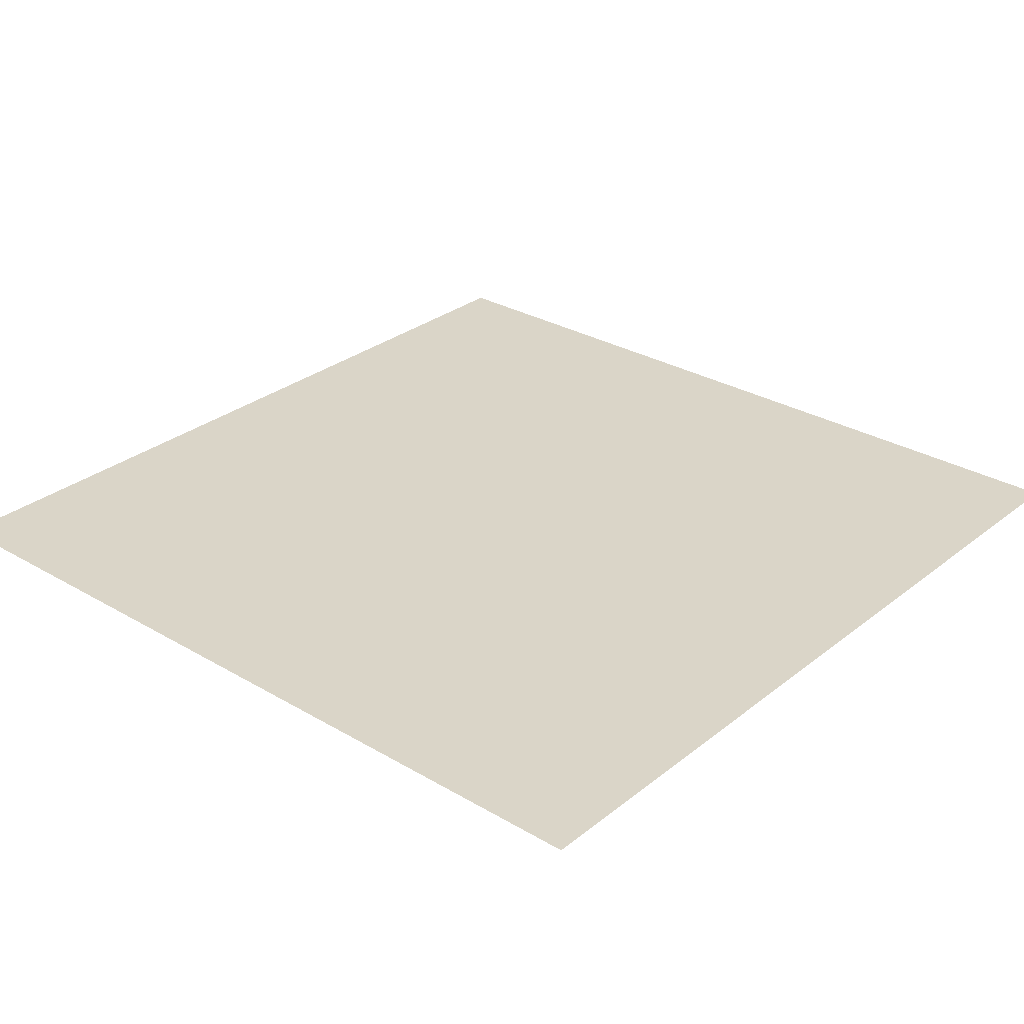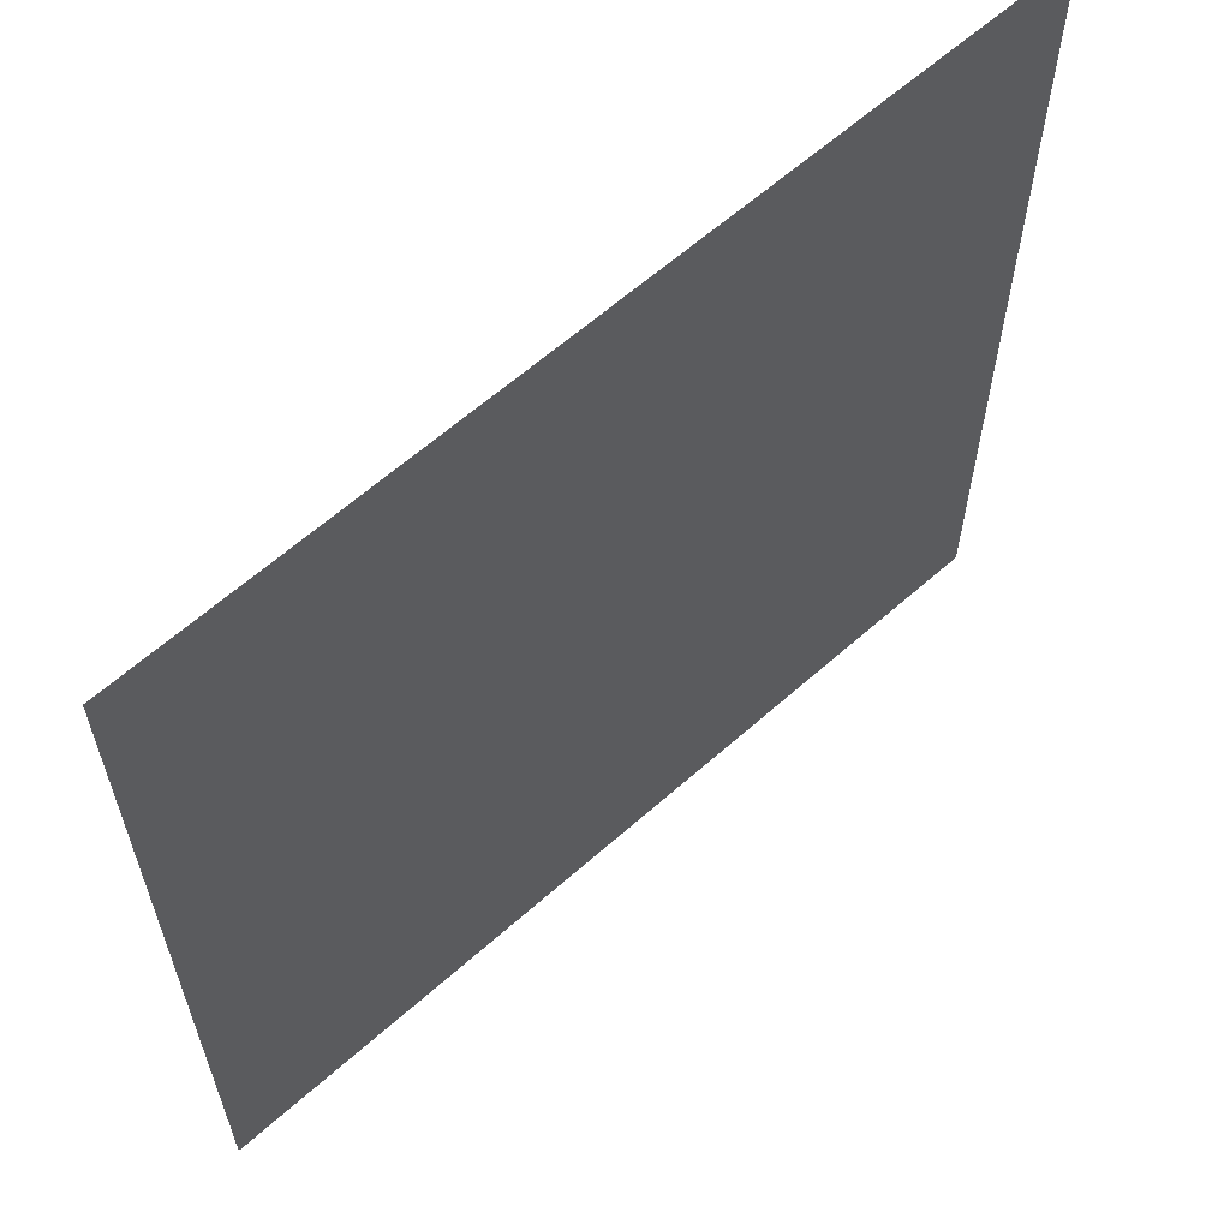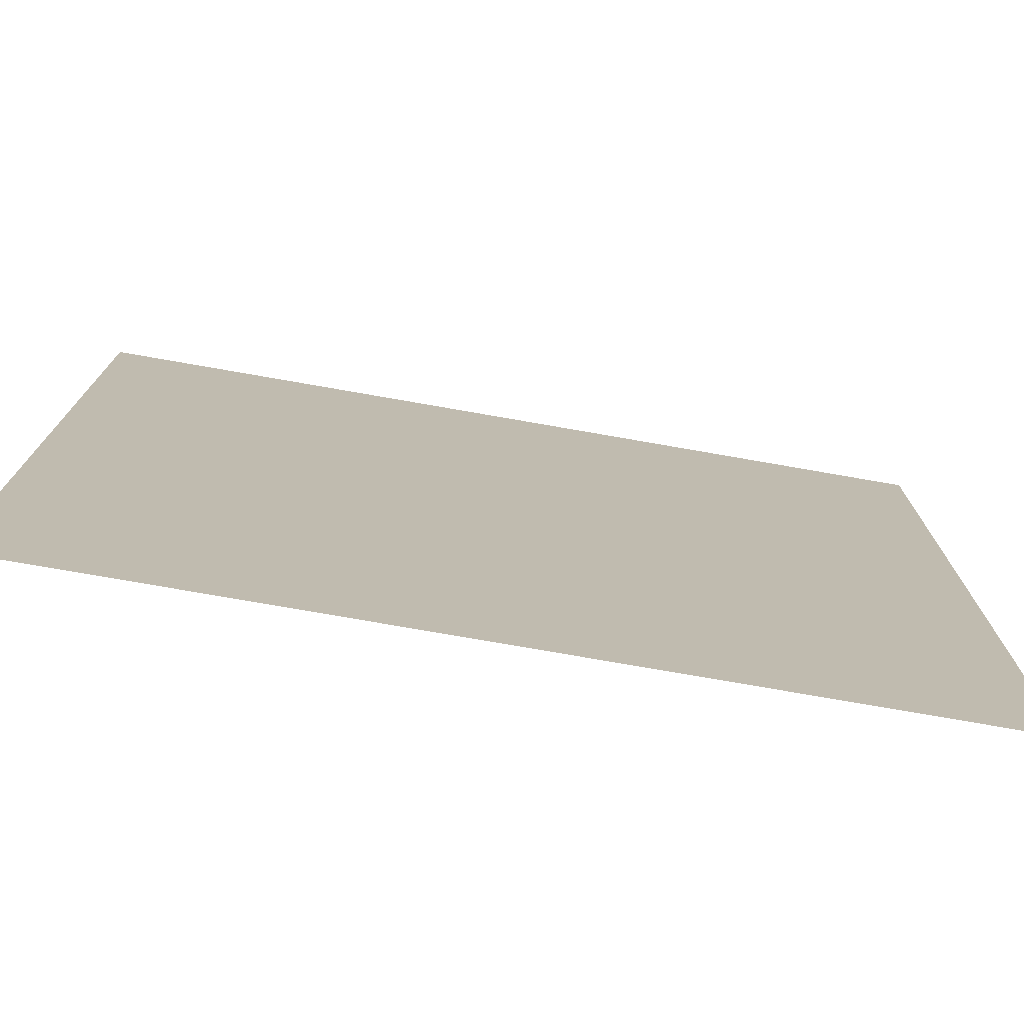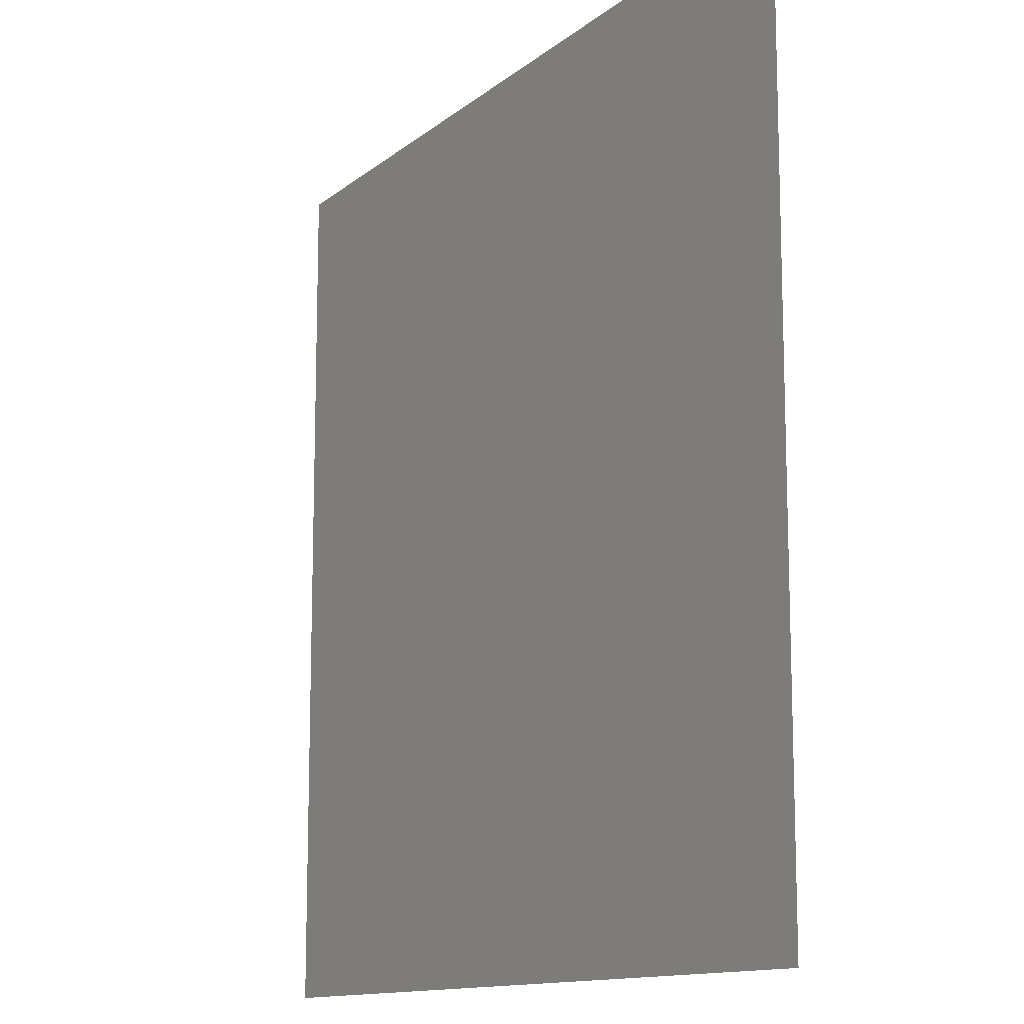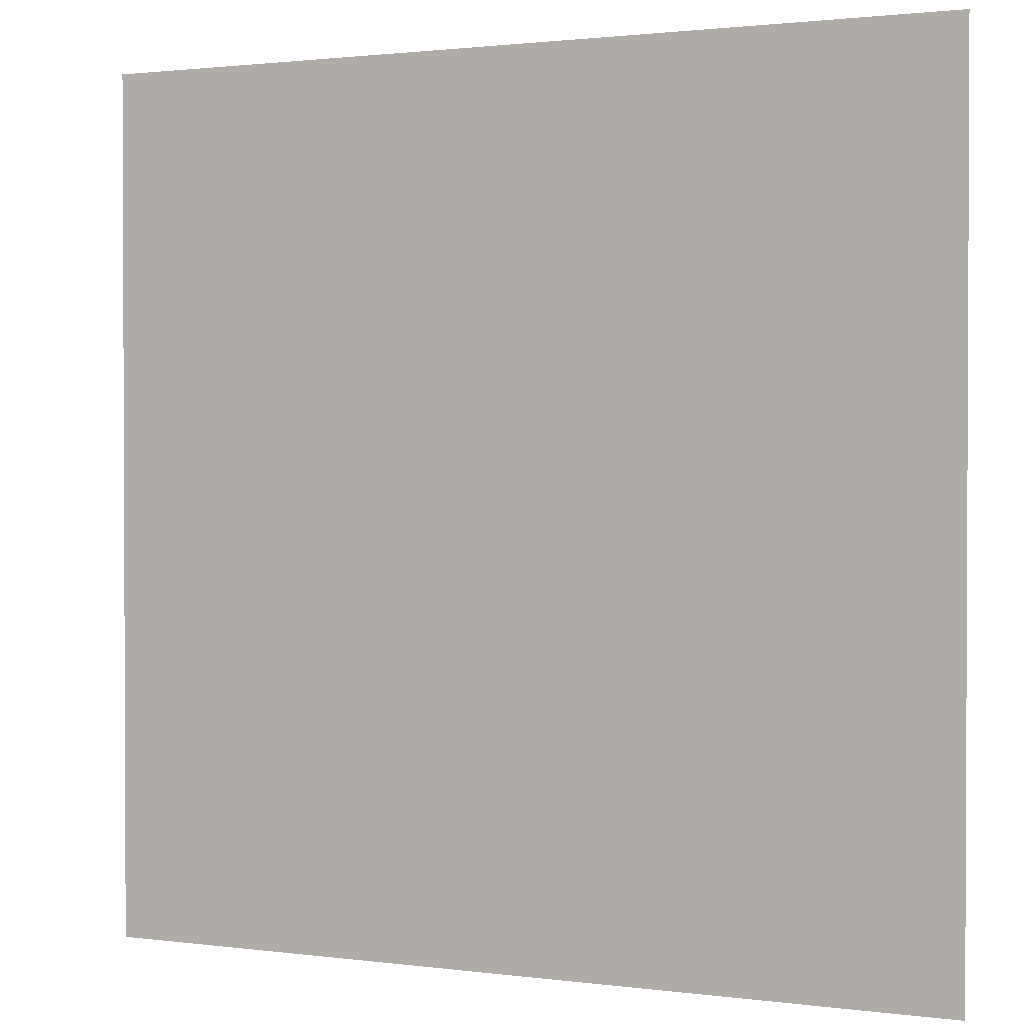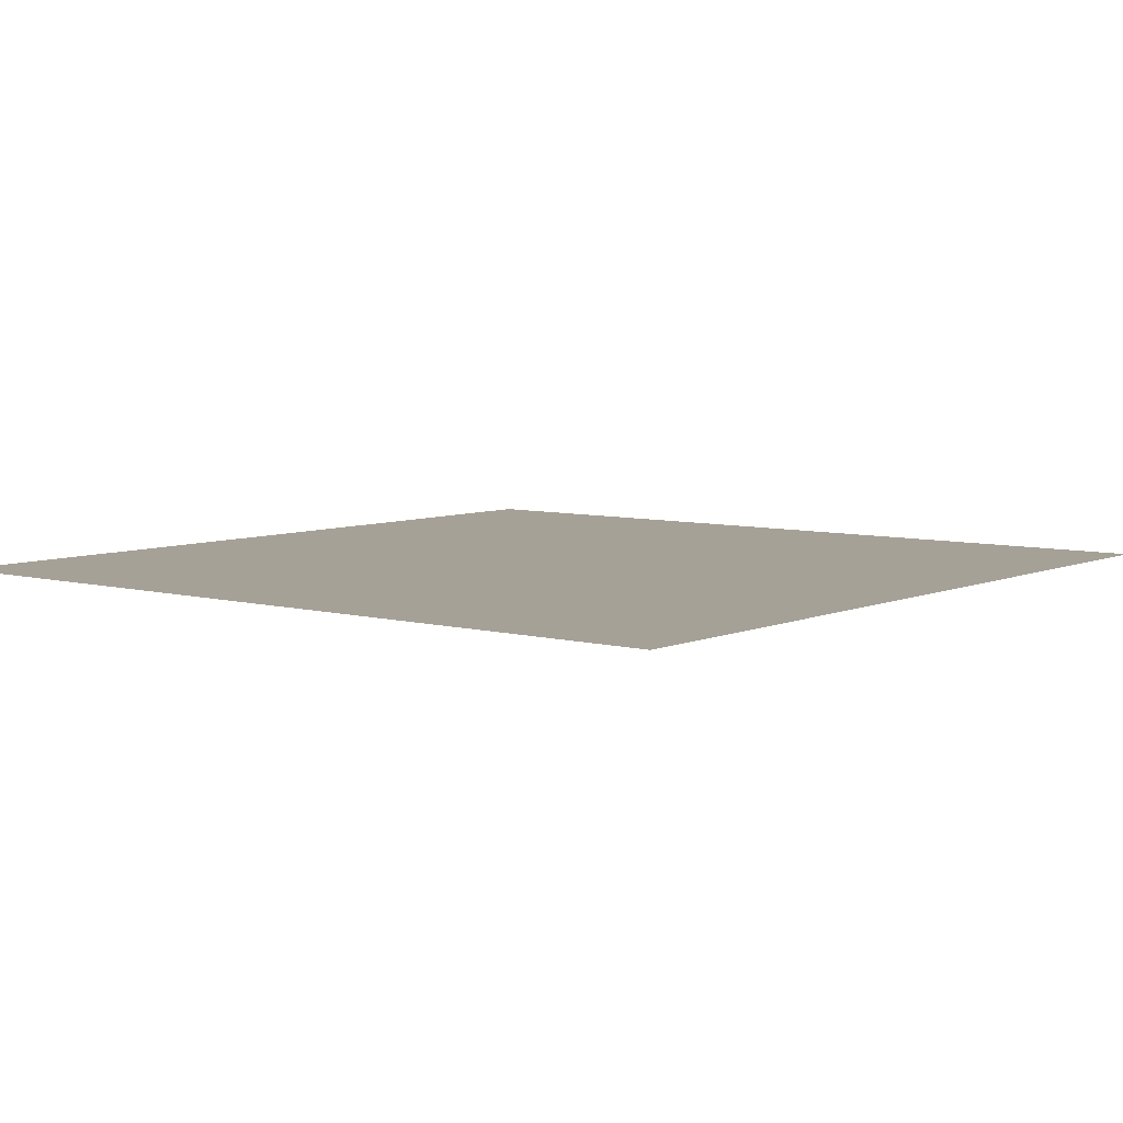
<metadata>
{"format":"obj","ext":"obj","renderer":"f3d","projection":"perspective","resolution":1024,"background":"white","views":[{"elev":29.5,"azim":40.9,"up":"+Y"},{"elev":62.2,"azim":138.0,"up":"+Z"},{"elev":-76.4,"azim":170.1,"up":"+Z"},{"elev":-12.5,"azim":-119.7,"up":"+Z"},{"elev":1.4,"azim":-154.1,"up":"+Z"},{"elev":6.5,"azim":38.5,"up":"+Y"}]}
</metadata>
<code>
v 183.6 0 183.6
v 183.6 0 -183.6
v -183.6 0 183.6
v -183.6 0 -183.6
f 1 2 3
f 3 2 4

</code>
